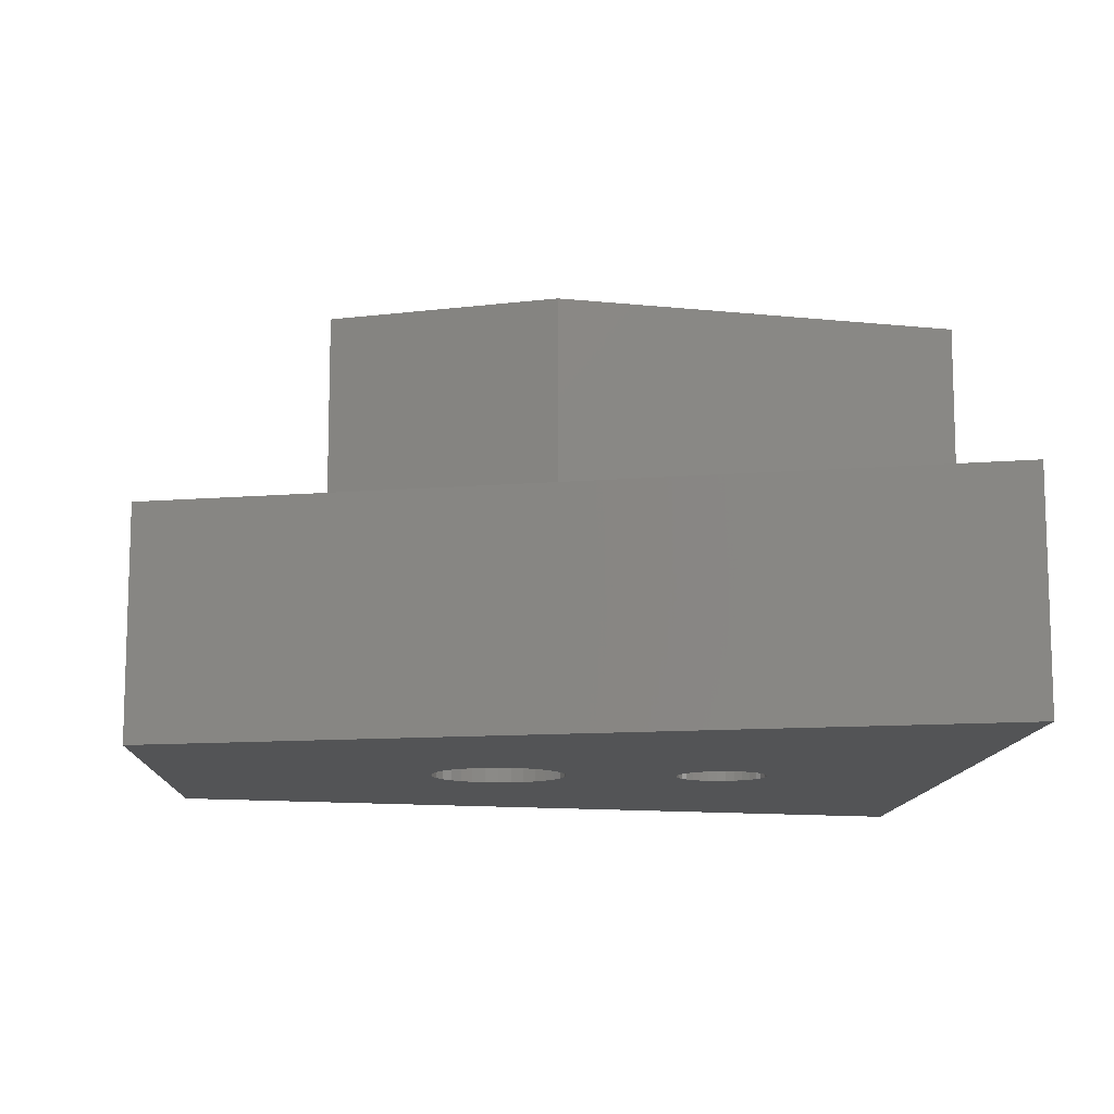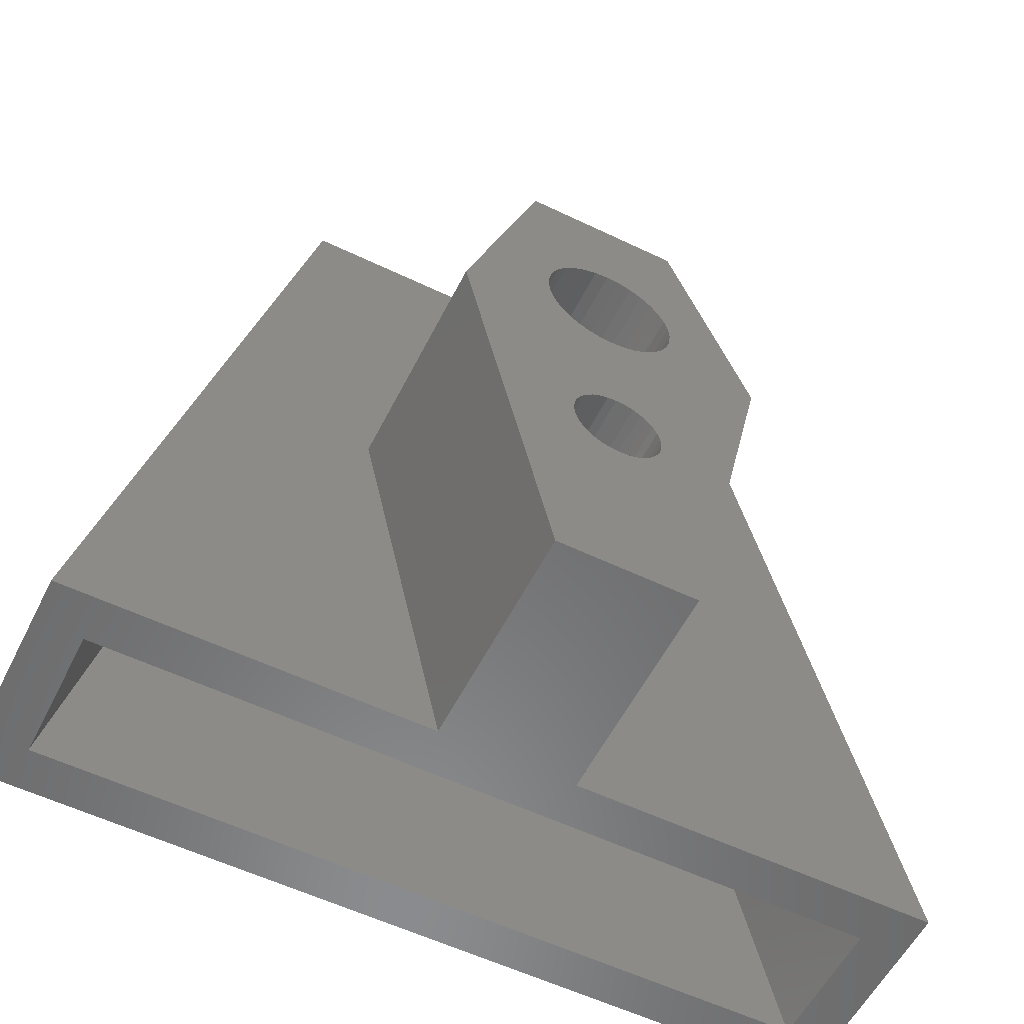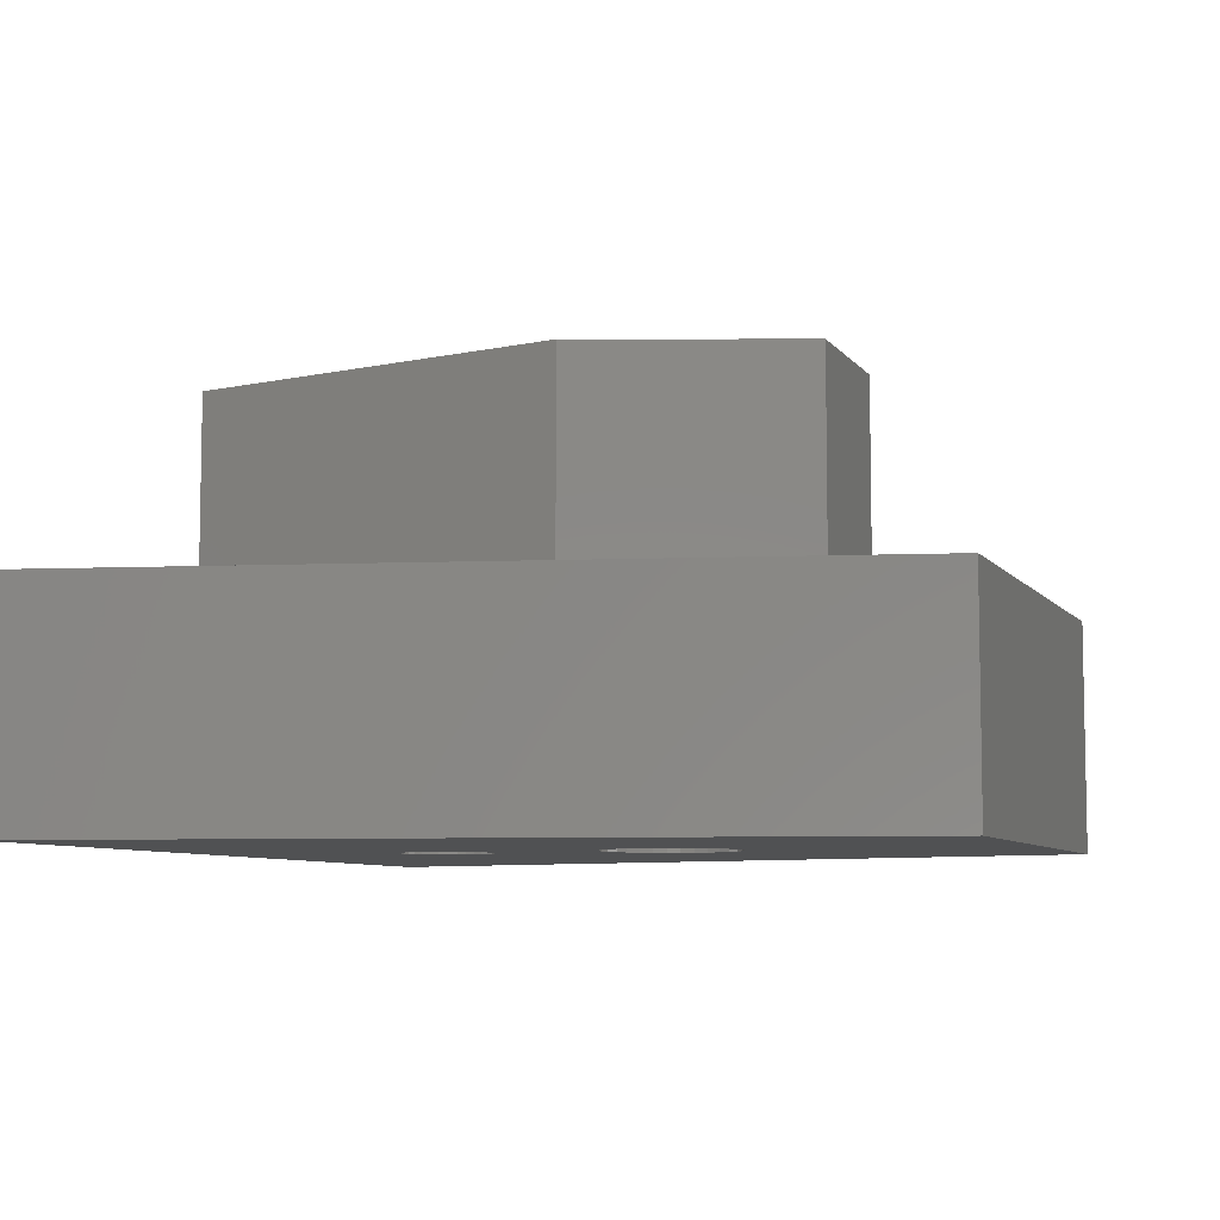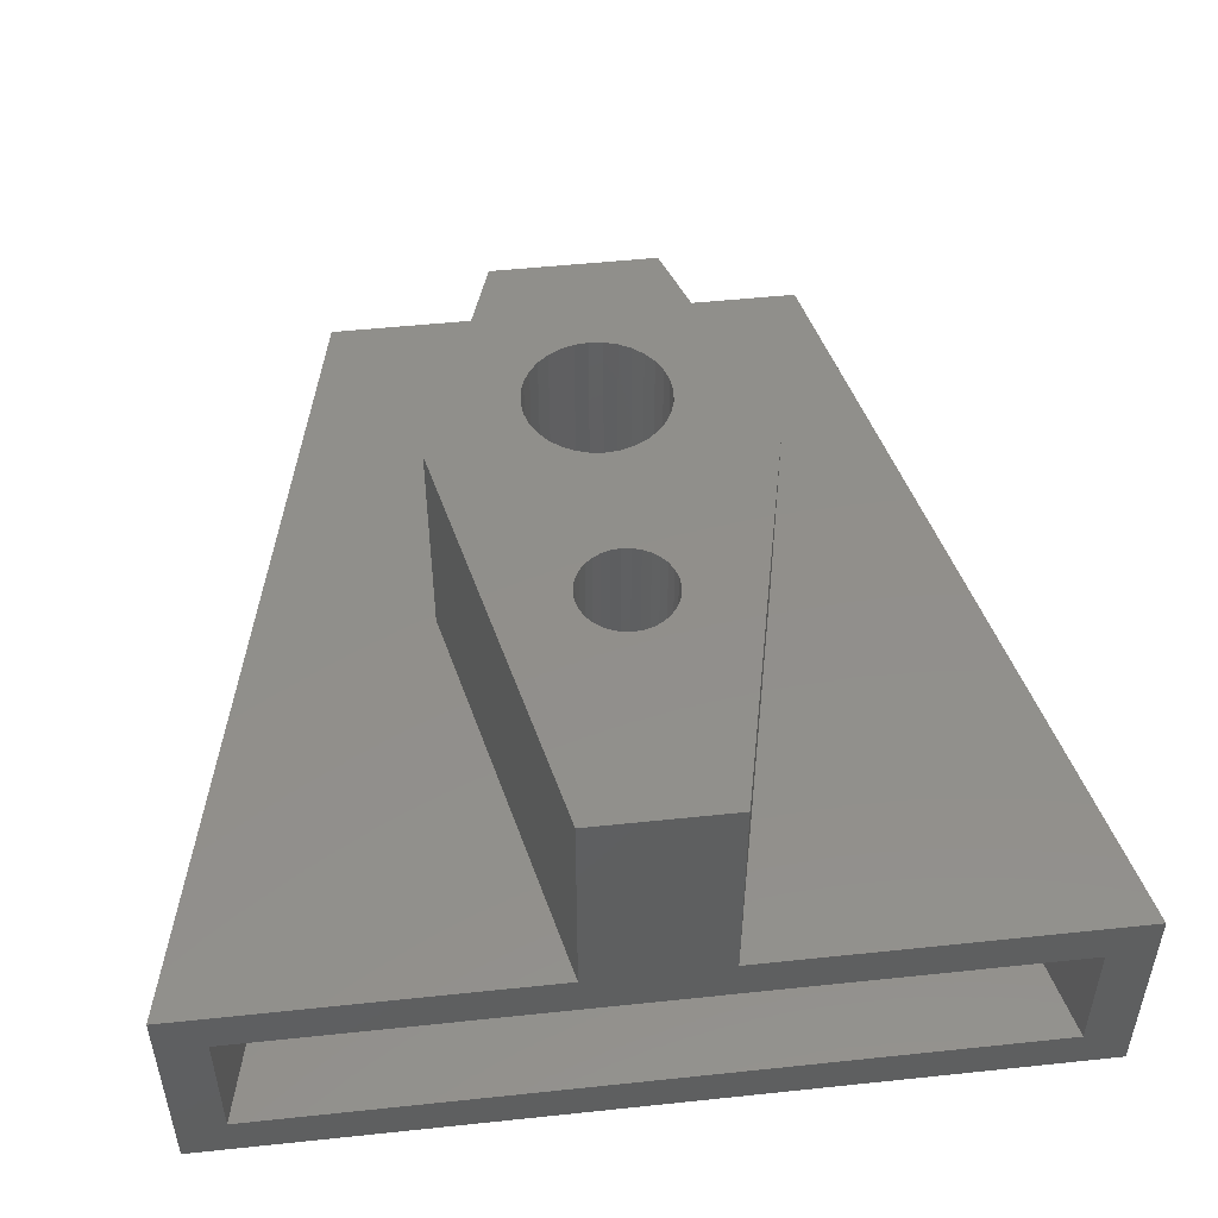
<metadata>
{"format":"stl","ext":"stl","renderer":"f3d","projection":"perspective","resolution":1024,"background":"white","views":[{"elev":-11.5,"azim":-92.0,"up":"+Z"},{"elev":-56.8,"azim":-26.6,"up":"+Y"},{"elev":-7.2,"azim":110.0,"up":"+Z"},{"elev":50.4,"azim":-6.6,"up":"+Z"}]}
</metadata>
<code>
# stl→obj: 284 verts, 580 faces
v -0.0184 0.24 0
v -0.05799 0.3758 0
v -0.05252 0.3655 0
v -0.01484 0.3404 0
v -0.003289 0.3392 0
v -0.003289 0.243 0
v 0.04594 0.3655 0
v 0.05141 0.3758 0
v 0.01182 0.24 0
v 0.008262 0.3404 0
v 0.2092 0.6947 0
v 0.375 0 0
v 0.03543 0.1958 0
v 0.03618 0.2035 0
v 0.03543 0.2112 0
v 0.03318 0.2186 0
v 0.02953 0.2255 0
v 0.02462 0.2314 0
v 0.01864 0.2364 0
v 0.05478 0.3869 0
v 0.05592 0.3984 0
v 0.05478 0.41 0
v 0.05141 0.4211 0
v 0.04594 0.4313 0
v 0.03858 0.4403 0
v 0.02961 0.4477 0
v 0.01937 0.4531 0
v 0.008262 0.4565 0
v -0.003289 0.4576 0
v -0.01484 0.4565 0
v -0.2092 0.6947 0
v -0.375 0 0
v -0.042 0.1958 0
v -0.03976 0.1884 0
v -0.03611 0.1816 0
v -0.0312 0.1756 0
v -0.02522 0.1707 0
v -0.0184 0.1671 0
v -0.01099 0.1648 0
v -0.003289 0.1641 0
v -0.01099 0.2423 0
v -0.04516 0.3566 0
v -0.03619 0.3492 0
v -0.02595 0.3437 0
v -0.02595 0.4531 0
v -0.03619 0.4477 0
v -0.04516 0.4403 0
v -0.05252 0.4313 0
v -0.05799 0.4211 0
v -0.06136 0.41 0
v -0.0625 0.3984 0
v -0.06136 0.3869 0
v -0.02522 0.2364 0
v -0.0312 0.2314 0
v -0.03611 0.2255 0
v -0.03976 0.2186 0
v -0.042 0.2112 0
v -0.04276 0.2035 0
v 0.004411 0.1648 0
v 0.01182 0.1671 0
v 0.01864 0.1707 0
v 0.02462 0.1756 0
v 0.02953 0.1816 0
v 0.03318 0.1884 0
v 0.004411 0.2423 0
v 0.01937 0.3437 0
v 0.02961 0.3492 0
v 0.03858 0.3566 0
v 0.02953 0.2255 0.1562
v 0.02961 0.3492 0.1562
v 0.03318 0.2186 0.1562
v 0.02462 0.2314 0.1562
v 0.01937 0.3437 0.1562
v 0.01864 0.2364 0.1562
v 0.01182 0.24 0.1562
v 0.008262 0.3404 0.1562
v 0.004411 0.2423 0.1562
v -0.003289 0.3392 0.1562
v -0.003289 0.243 0.1562
v -0.01484 0.3404 0.1562
v -0.01099 0.2423 0.1562
v -0.0184 0.24 0.1562
v -0.02595 0.3437 0.1562
v -0.02522 0.2364 0.1562
v -0.0312 0.2314 0.1562
v -0.03619 0.3492 0.1562
v -0.03611 0.2255 0.1562
v -0.03976 0.2186 0.1562
v -0.04516 0.3566 0.1562
v -0.042 0.2112 0.1562
v -0.04276 0.2035 0.1562
v 0.1784 0.6557 0.1562
v 0.3348 0 0.1562
v 0.05141 0.3758 0.1562
v 0.05478 0.3869 0.1562
v 0.05592 0.3984 0.1562
v 0.05478 0.41 0.1562
v 0.05141 0.4211 0.1562
v 0.04594 0.4313 0.1562
v 0.03858 0.4403 0.1562
v 0.02961 0.4477 0.1562
v 0.01937 0.4531 0.1562
v 0.008262 0.4565 0.1562
v -0.003289 0.4576 0.1562
v -0.01484 0.4565 0.1562
v -0.1784 0.6557 0.1562
v -0.01099 0.1648 0.1562
v -0.003289 0.1641 0.1562
v 0.004411 0.1648 0.1562
v 0.01182 0.1671 0.1562
v 0.01864 0.1707 0.1562
v 0.02462 0.1756 0.1562
v 0.02953 0.1816 0.1562
v 0.03318 0.1884 0.1562
v 0.03543 0.1958 0.1562
v 0.03618 0.2035 0.1562
v 0.03858 0.3566 0.1562
v 0.04594 0.3655 0.1562
v -0.3348 0 0.1562
v -0.05799 0.3758 0.1562
v -0.05252 0.3655 0.1562
v -0.042 0.1958 0.1562
v -0.03976 0.1884 0.1562
v -0.03611 0.1816 0.1562
v -0.0312 0.1756 0.1562
v -0.02522 0.1707 0.1562
v -0.0184 0.1671 0.1562
v -0.02595 0.4531 0.1562
v -0.03619 0.4477 0.1562
v -0.04516 0.4403 0.1562
v -0.05252 0.4313 0.1562
v -0.05799 0.4211 0.1562
v -0.06136 0.41 0.1562
v -0.0625 0.3984 0.1562
v -0.06136 0.3869 0.1562
v 0.03543 0.2112 0.1562
v 0.03318 0.2186 0.03906
v 0.02961 0.3492 0.03906
v 0.02953 0.2255 0.03906
v 0.02462 0.2314 0.03906
v 0.01937 0.3437 0.03906
v 0.01864 0.2364 0.03906
v 0.01182 0.24 0.03906
v 0.008262 0.3404 0.03906
v 0.004411 0.2423 0.03906
v -0.003289 0.3392 0.03906
v -0.003289 0.243 0.03906
v -0.01484 0.3404 0.03906
v -0.01099 0.2423 0.03906
v -0.0184 0.24 0.03906
v -0.02595 0.3437 0.03906
v -0.02522 0.2364 0.03906
v -0.0312 0.2314 0.03906
v -0.03619 0.3492 0.03906
v -0.03611 0.2255 0.03906
v -0.03976 0.2186 0.03906
v -0.04516 0.3566 0.03906
v -0.042 0.2112 0.03906
v -0.04276 0.2035 0.03906
v 0.1784 0.6557 0.03906
v -0.1784 0.6557 0.03906
v -0.01484 0.4565 0.03906
v -0.003289 0.4576 0.03906
v 0.008262 0.4565 0.03906
v 0.01937 0.4531 0.03906
v 0.02961 0.4477 0.03906
v 0.03858 0.4403 0.03906
v 0.04594 0.4313 0.03906
v 0.05141 0.4211 0.03906
v 0.05478 0.41 0.03906
v 0.05592 0.3984 0.03906
v 0.05478 0.3869 0.03906
v 0.05141 0.3758 0.03906
v 0.3348 0 0.03906
v 0.04594 0.3655 0.03906
v 0.03858 0.3566 0.03906
v 0.03618 0.2035 0.03906
v 0.03543 0.1958 0.03906
v 0.03318 0.1884 0.03906
v 0.02953 0.1816 0.03906
v 0.02462 0.1756 0.03906
v 0.01864 0.1707 0.03906
v 0.01182 0.1671 0.03906
v 0.004411 0.1648 0.03906
v -0.003289 0.1641 0.03906
v -0.01099 0.1648 0.03906
v -0.3348 0 0.03906
v -0.0184 0.1671 0.03906
v -0.02522 0.1707 0.03906
v -0.0312 0.1756 0.03906
v -0.03611 0.1816 0.03906
v -0.03976 0.1884 0.03906
v -0.042 0.1958 0.03906
v -0.05252 0.3655 0.03906
v -0.05799 0.3758 0.03906
v -0.06136 0.3869 0.03906
v -0.0625 0.3984 0.03906
v -0.06136 0.41 0.03906
v -0.05799 0.4211 0.03906
v -0.05252 0.4313 0.03906
v -0.04516 0.4403 0.03906
v -0.03619 0.4477 0.03906
v -0.02595 0.4531 0.03906
v 0.03543 0.2112 0.03906
v -0.01484 0.3404 0.3906
v -0.02595 0.3437 0.3906
v -0.01099 0.2423 0.3906
v -0.003289 0.243 0.3906
v -0.003289 0.3392 0.3906
v 0.004411 0.2423 0.3906
v 0.01937 0.3437 0.3906
v 0.008262 0.3404 0.3906
v 0.06291 0.5477 0.3906
v -0.07401 0.5477 0.3906
v -0.01484 0.4565 0.3906
v -0.003289 0.4576 0.3906
v 0.008262 0.4565 0.3906
v 0.01937 0.4531 0.3906
v 0.02961 0.4477 0.3906
v 0.03858 0.4403 0.3906
v 0.04594 0.4313 0.3906
v 0.05141 0.4211 0.3906
v 0.05478 0.41 0.3906
v 0.05592 0.3984 0.3906
v 0.1332 0.3516 0.3906
v 0.05478 0.3869 0.3906
v 0.05141 0.3758 0.3906
v 0.04594 0.3655 0.3906
v 0.03858 0.3566 0.3906
v 0.02961 0.3492 0.3906
v 0.01182 0.24 0.3906
v 0.01864 0.2364 0.3906
v 0.02462 0.2314 0.3906
v 0.02953 0.2255 0.3906
v 0.03318 0.2186 0.3906
v 0.03543 0.2112 0.3906
v 0.03618 0.2035 0.3906
v 0.03543 0.1958 0.3906
v 0.03318 0.1884 0.3906
v 0.05551 0 0.3906
v -0.1406 0.3516 0.3906
v -0.06291 5.551e-17 0.3906
v -0.03976 0.1884 0.3906
v -0.042 0.1958 0.3906
v -0.04276 0.2035 0.3906
v -0.042 0.2112 0.3906
v -0.03976 0.2186 0.3906
v -0.03611 0.2255 0.3906
v -0.0312 0.2314 0.3906
v -0.02522 0.2364 0.3906
v -0.0184 0.24 0.3906
v -0.03619 0.3492 0.3906
v -0.04516 0.3566 0.3906
v -0.05252 0.3655 0.3906
v -0.05799 0.3758 0.3906
v -0.06136 0.3869 0.3906
v -0.0625 0.3984 0.3906
v -0.06136 0.41 0.3906
v -0.05799 0.4211 0.3906
v -0.05252 0.4313 0.3906
v -0.04516 0.4403 0.3906
v -0.03619 0.4477 0.3906
v -0.02595 0.4531 0.3906
v -0.003289 0.1641 0.3906
v -0.01099 0.1648 0.3906
v -0.0184 0.1671 0.3906
v -0.02522 0.1707 0.3906
v -0.0312 0.1756 0.3906
v -0.03611 0.1816 0.3906
v 0.02953 0.1816 0.3906
v 0.02462 0.1756 0.3906
v 0.01864 0.1707 0.3906
v 0.01182 0.1671 0.3906
v 0.004411 0.1648 0.3906
v 0.375 0 0.1953
v 0.05551 0 0.1953
v -0.06291 5.551e-17 0.1953
v -0.375 0 0.1953
v 0.2092 0.6947 0.1953
v 0.06291 0.5477 0.1953
v 0.1332 0.3516 0.1953
v -0.07401 0.5477 0.1953
v -0.2092 0.6947 0.1953
v -0.1406 0.3516 0.1953
f 1 2 3
f 4 5 6
f 7 8 9
f 5 10 6
f 11 12 13
f 11 13 14
f 11 14 15
f 11 15 16
f 11 16 17
f 11 17 18
f 11 18 19
f 11 19 9
f 11 9 8
f 11 8 20
f 11 20 21
f 11 21 22
f 11 22 23
f 11 23 24
f 11 24 25
f 11 25 26
f 11 26 27
f 11 27 28
f 11 28 29
f 11 29 30
f 11 30 31
f 32 33 34
f 32 34 35
f 32 35 36
f 32 36 37
f 32 37 38
f 32 38 39
f 32 39 40
f 32 40 12
f 41 1 3
f 41 3 42
f 41 42 43
f 41 43 44
f 41 44 4
f 41 4 6
f 31 30 45
f 31 45 46
f 31 46 47
f 31 47 48
f 31 48 49
f 31 49 50
f 31 50 51
f 31 51 52
f 31 52 2
f 31 2 1
f 31 1 53
f 31 53 54
f 31 54 55
f 31 55 56
f 31 56 57
f 31 57 58
f 31 58 33
f 31 33 32
f 12 40 59
f 12 59 60
f 12 60 61
f 12 61 62
f 12 62 63
f 12 63 64
f 12 64 13
f 65 6 10
f 65 10 66
f 65 66 67
f 65 67 68
f 65 68 7
f 65 7 9
f 69 70 71
f 70 69 72
f 72 73 70
f 74 73 72
f 73 74 75
f 75 76 73
f 76 75 77
f 77 78 76
f 79 78 77
f 80 78 79
f 80 79 81
f 82 80 81
f 83 80 82
f 84 83 82
f 83 84 85
f 85 86 83
f 87 86 85
f 86 87 88
f 88 89 86
f 89 88 90
f 89 90 91
f 92 93 94
f 92 94 95
f 92 95 96
f 92 96 97
f 92 97 98
f 92 98 99
f 92 99 100
f 92 100 101
f 92 101 102
f 92 102 103
f 92 103 104
f 92 104 105
f 92 105 106
f 93 107 108
f 93 108 109
f 93 109 110
f 93 110 111
f 93 111 112
f 93 112 113
f 93 113 114
f 93 114 115
f 93 115 116
f 93 116 117
f 93 117 118
f 93 118 94
f 119 120 121
f 119 121 89
f 119 89 91
f 119 91 122
f 119 122 123
f 119 123 124
f 119 124 125
f 119 125 126
f 119 126 127
f 119 127 107
f 119 107 93
f 106 105 128
f 106 128 129
f 106 129 130
f 106 130 131
f 106 131 132
f 106 132 133
f 106 133 134
f 106 134 135
f 106 135 120
f 106 120 119
f 117 116 136
f 117 136 71
f 117 71 70
f 137 138 139
f 140 139 138
f 138 141 140
f 140 141 142
f 143 142 141
f 141 144 143
f 145 143 144
f 144 146 145
f 145 146 147
f 147 146 148
f 149 147 148
f 149 148 150
f 150 148 151
f 150 151 152
f 153 152 151
f 151 154 153
f 153 154 155
f 156 155 154
f 154 157 156
f 158 156 157
f 159 158 157
f 160 161 162
f 160 162 163
f 160 163 164
f 160 164 165
f 160 165 166
f 160 166 167
f 160 167 168
f 160 168 169
f 160 169 170
f 160 170 171
f 160 171 172
f 160 172 173
f 160 173 174
f 174 173 175
f 174 175 176
f 174 176 177
f 174 177 178
f 174 178 179
f 174 179 180
f 174 180 181
f 174 181 182
f 174 182 183
f 174 183 184
f 174 184 185
f 174 185 186
f 187 174 186
f 187 186 188
f 187 188 189
f 187 189 190
f 187 190 191
f 187 191 192
f 187 192 193
f 187 193 159
f 187 159 157
f 187 157 194
f 187 194 195
f 161 187 195
f 161 195 196
f 161 196 197
f 161 197 198
f 161 198 199
f 161 199 200
f 161 200 201
f 161 201 202
f 161 202 203
f 161 203 162
f 176 138 137
f 176 137 204
f 176 204 177
f 205 206 207
f 207 208 205
f 208 209 205
f 210 211 212
f 210 212 208
f 208 212 209
f 213 214 215
f 213 215 216
f 213 216 217
f 213 217 218
f 213 218 219
f 213 219 220
f 213 220 221
f 213 221 222
f 213 222 223
f 213 223 224
f 213 224 225
f 225 224 226
f 225 226 227
f 225 227 228
f 225 228 229
f 225 229 230
f 225 230 211
f 225 211 210
f 225 210 231
f 225 231 232
f 225 232 233
f 225 233 234
f 225 234 235
f 225 235 236
f 225 236 237
f 225 237 238
f 225 238 239
f 225 239 240
f 241 242 243
f 241 243 244
f 241 244 245
f 241 245 246
f 241 246 247
f 241 247 248
f 241 248 249
f 241 249 250
f 241 250 251
f 241 251 207
f 241 207 206
f 241 206 252
f 241 252 253
f 241 253 254
f 241 254 255
f 241 255 256
f 241 256 257
f 214 241 257
f 214 257 258
f 214 258 259
f 214 259 260
f 214 260 261
f 214 261 262
f 214 262 263
f 214 263 215
f 242 240 264
f 242 264 265
f 242 265 266
f 242 266 267
f 242 267 268
f 242 268 269
f 242 269 243
f 240 239 270
f 240 270 271
f 240 271 272
f 240 272 273
f 240 273 274
f 240 274 264
f 6 149 41
f 41 149 150
f 41 150 1
f 1 150 152
f 1 152 53
f 53 152 153
f 53 153 54
f 54 153 155
f 54 155 55
f 55 155 156
f 55 156 56
f 56 156 158
f 56 158 57
f 57 158 159
f 57 159 58
f 149 6 147
f 147 6 65
f 147 65 145
f 145 65 9
f 145 9 143
f 143 9 19
f 143 19 142
f 142 19 18
f 142 18 140
f 140 18 17
f 140 17 139
f 139 17 16
f 139 16 137
f 137 16 15
f 137 15 204
f 204 15 14
f 204 14 177
f 79 207 81
f 81 207 251
f 81 251 82
f 82 251 250
f 82 250 84
f 84 250 249
f 84 249 85
f 85 249 248
f 85 248 87
f 87 248 247
f 87 247 88
f 88 247 246
f 88 246 90
f 90 246 245
f 90 245 91
f 207 79 208
f 208 79 77
f 208 77 210
f 210 77 75
f 210 75 231
f 231 75 74
f 231 74 232
f 232 74 72
f 232 72 233
f 233 72 69
f 233 69 234
f 234 69 71
f 234 71 235
f 235 71 136
f 235 136 236
f 236 136 116
f 236 116 237
f 40 184 59
f 59 184 183
f 59 183 60
f 60 183 182
f 60 182 61
f 61 182 181
f 61 181 62
f 62 181 180
f 62 180 63
f 63 180 179
f 63 179 64
f 64 179 178
f 64 178 13
f 13 178 177
f 13 177 14
f 184 40 185
f 185 40 39
f 185 39 186
f 186 39 38
f 186 38 188
f 188 38 37
f 188 37 189
f 189 37 36
f 189 36 190
f 190 36 35
f 190 35 191
f 191 35 34
f 191 34 192
f 192 34 33
f 192 33 193
f 193 33 58
f 193 58 159
f 108 274 109
f 109 274 273
f 109 273 110
f 110 273 272
f 110 272 111
f 111 272 271
f 111 271 112
f 112 271 270
f 112 270 113
f 113 270 239
f 113 239 114
f 114 239 238
f 114 238 115
f 115 238 237
f 115 237 116
f 274 108 264
f 264 108 107
f 264 107 265
f 265 107 127
f 265 127 266
f 266 127 126
f 266 126 267
f 267 126 125
f 267 125 268
f 268 125 124
f 268 124 269
f 269 124 123
f 269 123 243
f 243 123 122
f 243 122 244
f 244 122 91
f 244 91 245
f 29 162 30
f 30 162 203
f 30 203 45
f 45 203 202
f 45 202 46
f 46 202 201
f 46 201 47
f 47 201 200
f 47 200 48
f 48 200 199
f 48 199 49
f 49 199 198
f 49 198 50
f 50 198 197
f 50 197 51
f 162 29 163
f 163 29 28
f 163 28 164
f 164 28 27
f 164 27 165
f 165 27 26
f 165 26 166
f 166 26 25
f 166 25 167
f 167 25 24
f 167 24 168
f 168 24 23
f 168 23 169
f 169 23 22
f 169 22 170
f 170 22 21
f 170 21 171
f 104 215 105
f 105 215 263
f 105 263 128
f 128 263 262
f 128 262 129
f 129 262 261
f 129 261 130
f 130 261 260
f 130 260 131
f 131 260 259
f 131 259 132
f 132 259 258
f 132 258 133
f 133 258 257
f 133 257 134
f 215 104 216
f 216 104 103
f 216 103 217
f 217 103 102
f 217 102 218
f 218 102 101
f 218 101 219
f 219 101 100
f 219 100 220
f 220 100 99
f 220 99 221
f 221 99 98
f 221 98 222
f 222 98 97
f 222 97 223
f 223 97 96
f 223 96 224
f 5 144 10
f 10 144 141
f 10 141 66
f 66 141 138
f 66 138 67
f 67 138 176
f 67 176 68
f 68 176 175
f 68 175 7
f 7 175 173
f 7 173 8
f 8 173 172
f 8 172 20
f 20 172 171
f 20 171 21
f 144 5 146
f 146 5 4
f 146 4 148
f 148 4 44
f 148 44 151
f 151 44 43
f 151 43 154
f 154 43 42
f 154 42 157
f 157 42 3
f 157 3 194
f 194 3 2
f 194 2 195
f 195 2 52
f 195 52 196
f 196 52 51
f 196 51 197
f 78 212 76
f 76 212 211
f 76 211 73
f 73 211 230
f 73 230 70
f 70 230 229
f 70 229 117
f 117 229 228
f 117 228 118
f 118 228 227
f 118 227 94
f 94 227 226
f 94 226 95
f 95 226 224
f 95 224 96
f 212 78 209
f 209 78 80
f 209 80 205
f 205 80 83
f 205 83 206
f 206 83 86
f 206 86 252
f 252 86 89
f 252 89 253
f 253 89 121
f 253 121 254
f 254 121 120
f 254 120 255
f 255 120 135
f 255 135 256
f 256 135 134
f 256 134 257
f 93 275 276
f 119 93 277
f 277 93 276
f 277 276 242
f 242 276 240
f 275 93 12
f 12 93 174
f 12 174 32
f 32 174 187
f 32 187 278
f 278 187 119
f 278 119 277
f 275 279 280
f 275 280 281
f 275 281 276
f 280 279 282
f 282 279 283
f 282 283 284
f 284 283 278
f 284 278 277
f 214 282 241
f 241 282 284
f 280 282 213
f 213 282 214
f 225 281 213
f 213 281 280
f 240 276 225
f 225 276 281
f 241 284 242
f 242 284 277
f 93 92 174
f 174 92 160
f 106 119 161
f 161 119 187
f 92 106 160
f 160 106 161
f 283 31 278
f 278 31 32
f 279 11 283
f 283 11 31
f 275 12 279
f 279 12 11

</code>
